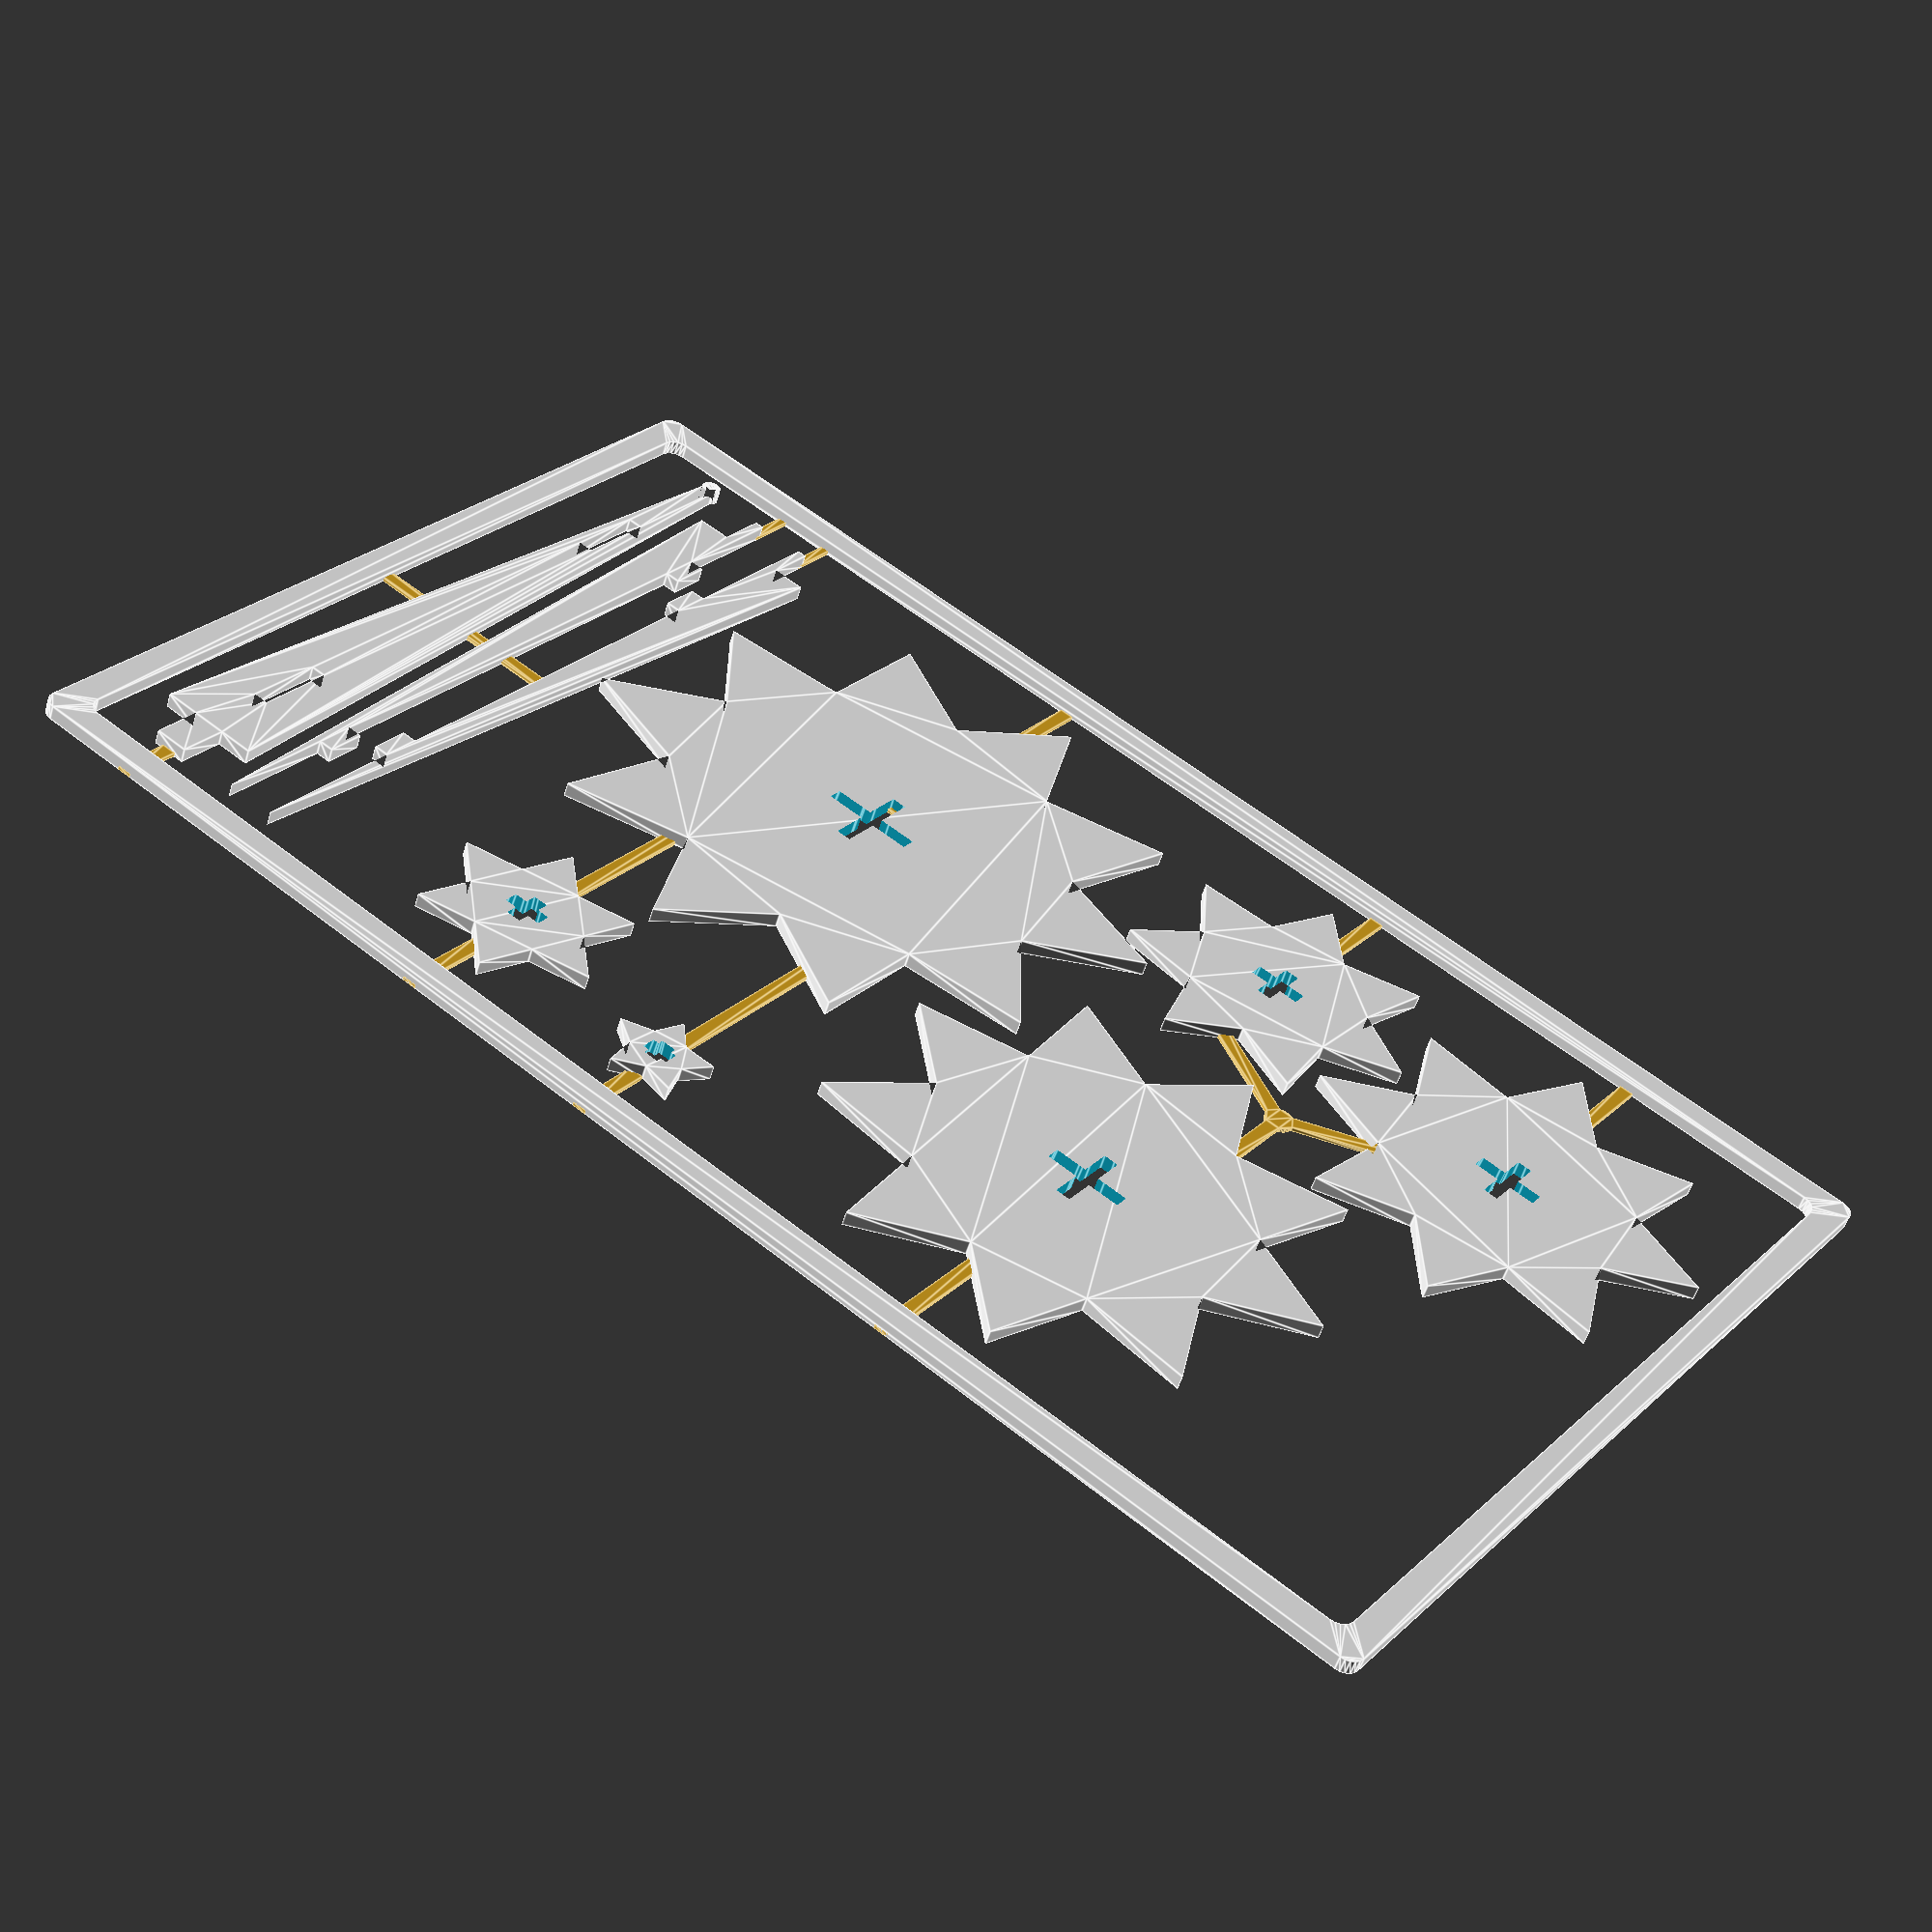
<openscad>
$fn = 20;

// This defines the scale for everything
height = 110;

// How thick to make the pieces
thickness = 2;

// How thick to make the supports
support_thickness = 0.6;

width = height * 3 / 4;
trunk_width = height / 8;

// Needs to be set before positions is defined since we need
// to call diameter()
num = 6;

positions = [
    [
        trunk_width * 3 + diameter(6) / 2,
        diameter(1) / 2
    ],
    [
        trunk_width * 3 + diameter(2) / 2,
        diameter(2) / 2
    ],
    [
        trunk_width * 3.5 + diameter(6) * 0.90,
        height - diameter(3) / 2
    ],
    [
        trunk_width * 3.5 + diameter(6) + diameter(3) * 0.80,
        height - diameter(4) / 2
    ],
    [
        trunk_width * 4 + diameter(6) * 0.90,
        diameter(5) / 2
    ],
    [
        trunk_width * 2.0 + diameter(6) / 2,
        height - diameter(6) / 2
    ],
];

//angles = rands(0, 360, num, 10800);
angles = [174.732, 45, 152.613, 53.7928, 45.1305, 11.5987];

//#square([220, 140]);

// Layers and trunk
translate([thickness * 4, thickness * 4, 0]) {
    difference() {
        linear_extrude(thickness) {
            translate([trunk_width / 2, 0, 0])
                hanger_trunk(height, trunk_width, thickness);

            translate([trunk_width * 1.333, height, 0])
                rotate([180, 0, 0])
                    left_trunk(height, trunk_width, thickness);

            translate([trunk_width * 1.666, height, 0])
                rotate([180, 0, 0])
                    right_trunk(height, trunk_width, thickness);

            // Place layers in a pattern to optimize space
            for(i = [1 : 1 : num])
                translate(positions[i-1])
                    rotate([0, 0, angles[i-1]])
                        layer(i + 4, diameter(i));
        }

        // Place the trunks in the center of each layer and position
        // evenly along the Z axis
        for (i = [1 : 1 : num]) {
            position = [
                positions[i-1][0],
                positions[i-1][1],
                -height * (num - i + 1) / (num + 1),
            ];
            translate(position)
                vertical_trunk(height, trunk_width, thickness);
        }
    }
}

// Outer ring
linear_extrude(thickness) {
    difference() {
        hull() {
            minX = thickness;
            maxX = thickness * 6 + positions[3][0] + diameter(4) / 2;
            minY = thickness;
            maxY = thickness * 4 * 2 + height;
            if(maxX + thickness > 220)
                echo("!!! maxX is outside printable area", maxX);
            // Lower left
            translate([minX, minY, 0])
                circle(thickness);
            // Upper left
            translate([minX, maxY, 0])
                circle(thickness);
            // Upper right
            translate([maxX, maxY, 0])
                circle(thickness);
            // Lower right
            translate([maxX, minY, 0])
                circle(thickness);
        }
        hull() {
            minX = thickness * 3;
            maxX = thickness * 4 + positions[3][0] + diameter(4) / 2;
            minY = thickness * 3;
            maxY = thickness * 3 * 2 + height;
            // Lower left
            translate([minX, minY, 0])
                circle(thickness);
            // Upper left
            translate([minX, maxY, 0])
                circle(thickness);
            // Upper right
            translate([maxX, maxY, 0])
                circle(thickness);
            // Lower right
            translate([maxX, minY, 0])
                circle(thickness);
        }
    }
}

// Supports
color("goldenrod") linear_extrude(support_thickness) {
    // Bottom of main trunk
    translate([
        thickness * 3.5 + trunk_width / 2,
        0
    ])
        square([thickness, thickness * 4]);
    // Through the middle of all trunk pieces
    translate([
        0,
        thickness * 3 + height * 0.50
    ])
        square([thickness * 3 + trunk_width * 2, thickness]);
    // Bottom (top?) of left trunk
    translate([
        thickness * 4 + trunk_width * 1.333 - trunk_width / 3 / 2,
        thickness * 4 + height - 1
    ])
        square([trunk_width / 3 / 2 - thickness / 2, thickness * 4]);
    // Bottom (top?) of right trunk
    translate([
        thickness * 4 + trunk_width * 1.666 + thickness / 2,
        thickness * 4 + height - 1
    ])
        square([trunk_width / 3 / 2 - thickness / 2, thickness * 4]);
    // Bottom of layer #1
    translate([
        thickness * 3.5 + positions[0][0],
        0
    ])
        square([thickness, thickness * 2 + positions[0][1]]);
    // Top of layer #1
    translate([
        thickness * 3.5 + positions[0][0],
        thickness * 5.5 + positions[0][1]
    ])
        square([thickness, diameter(6) / 2]);
    // Bottom of layer #2
    translate([
        thickness * 3.5 + positions[1][0],
        0
    ])
        square([thickness, positions[1][1]]);
    // Top of layer #2
    translate([
        thickness * 3.5 + positions[1][0],
        thickness * 6.0 + positions[1][1]
    ])
        square([thickness, diameter(6) / 2]);
    // Top of layer #6
    translate([
        thickness * 3.5 + positions[5][0],
        trunk_width + positions[5][1]
    ])
        square([thickness, diameter(6) / 2]);
    // Top of layer #4
    translate([
        thickness * 3.5 + positions[3][0],
        positions[3][1] + trunk_width
    ])
        square([thickness, diameter(4) / 2]);
    // Top of layer #3
    translate([
        thickness * 3.5 + positions[2][0],
        positions[2][1] + trunk_width
    ])
        square([thickness, diameter(3) / 2]);
    // Bottom of layer #5
    translate([
        thickness * 3.5 + positions[4][0],
        0
    ])
        square([thickness, diameter(4) / 2]);
    // Custom tri-spiked piece to hold layers 3, 4, and 5 in place
    center_345 = [
        thickness * 3.5 + (positions[4][0] + positions[3][0] + positions[2][0]) / 3,
        thickness * 3.5 + (positions[4][1] + positions[3][1] + positions[2][1]) / 3
    ];
    translate(center_345)
        circle(thickness);
    translate(center_345)
        rotate([0, 0, 60])
            translate([-thickness / 2, 0, 0])
                square([thickness, diameter(3) / 2]);
    translate(center_345)
        rotate([0, 0, 300])
            translate([-thickness / 2, 0, 0])
                square([thickness, diameter(4) / 2 - trunk_width / 2]);
    translate(center_345)
        rotate([0, 0, 180])
            translate([-thickness / 2, 0, 0])
                square([thickness, diameter(5) / 2 - trunk_width / 2]);
}

function diameter(i) = width * i / num;

module base_trunk(height, trunk_width, thickness) {
    coords = [
        [0, height],
        [thickness / 2, height],
        [trunk_width / 2, trunk_width / 2],
        [trunk_width / 2 / 3, trunk_width / 2],
        [trunk_width / 2 / 3, 0],
        [0, 0]
    ];
    polygon(coords);
    mirror([1, 0, 0])
        polygon(coords);
}

module hanger_trunk(height, trunk_width, thickness) {
    union() {
        difference() {
            base_trunk(height, trunk_width, thickness);
            translate([-thickness / 2, height - height * 5 / 20, 0])
                square([thickness, height * 2 / 20]);
            translate([-thickness / 2, height - height * 17 / 20, 0])
                square([thickness, height * 2 / 20]);
        }
        translate([0, height + thickness / 2, 0])
            difference() {
                union() {
                    circle(thickness / 1.5);
                    translate([0, -thickness / 2, 0])
                        square(thickness, center = true);
                }
                circle(thickness / 3);
            }
    }
}

module left_trunk(height, trunk_width, thickness) {
    difference() {
        base_trunk(height, trunk_width, thickness);
        translate([thickness / 2, 0, 0])
            square([trunk_width / 2, height]);
        translate([-thickness / 2, 0, 0])
            square([thickness, height * 3 / 20]);
        translate([-thickness / 2, height - height * 16 / 20, 0])
            square([thickness, height * 12 / 20]);
        translate([-thickness / 2, height - height * 3 / 20, 0])
            square([thickness, height * 3 / 20]);
    }
}

module right_trunk(height, trunk_width, thickness) {
    difference() {
        base_trunk(height, trunk_width, thickness);
        translate([-trunk_width / 2 - thickness / 2, 0, 0])
            square([trunk_width / 2, height]);
        translate([-thickness / 2, 0, 0])
            square([thickness, height * 4 / 20]);
        translate([-thickness / 2, height - height * 15 / 20, 0])
            square([thickness, height * 10 / 20]);
        translate([-thickness / 2, height - height * 4 / 20, 0])
            square([thickness, height * 4 / 20]);
    }
}

module vertical_trunk(height, trunk_width, thickness) {
    rotate([90, 0, 0])
        union() {
            linear_extrude(thickness, center = true)
                base_trunk(height, trunk_width, thickness);
            rotate([0, 90, 0])
                linear_extrude(thickness, center = true)
                    base_trunk(height, trunk_width, thickness);
        }
}

/**
 * Uses a bunch of trig to figure out how to make each layer
 *
 * @see https://calcresource.com/geom-ngon.html
 */
module layer (teeth, diameter) {
    tip_radius = diameter / 2;
    echo("tip radius", tip_radius);

    central_angle = 360 / teeth;
    echo("central angle", central_angle);

    // Create a triangle with:
    // bottom length = tip_radius
    // left angle = central_angle / 2
    // right angle = 30 (1/2 equilateral triangle angle)
    // Find the length of the right side
    obtuse_angle = 180 - 30 - central_angle / 2;
    tooth_edge = tip_radius * sin(central_angle / 2) / sin(obtuse_angle);
    root_radius = tip_radius * sin(30) / sin(obtuse_angle);
    echo("tooth side", tooth_edge);

    tooth_height = sqrt(3) * tooth_edge / 2;
    echo("tooth height", tooth_height);

    tooth_radius = tooth_edge / sqrt(3);
    echo("tooth radius", tooth_radius);

    reference_radius = tip_radius - tooth_radius;

    //#circle(tip_radius);
    circle(root_radius, $fn = teeth * 2);
    for(i = [1 : 1 : teeth])
        rotate([0, 0, i / teeth * 360])
            translate([reference_radius, 0, 0])
                circle(tooth_radius, $fn = 3);
}

</openscad>
<views>
elev=52.5 azim=36.4 roll=343.6 proj=p view=edges
</views>
